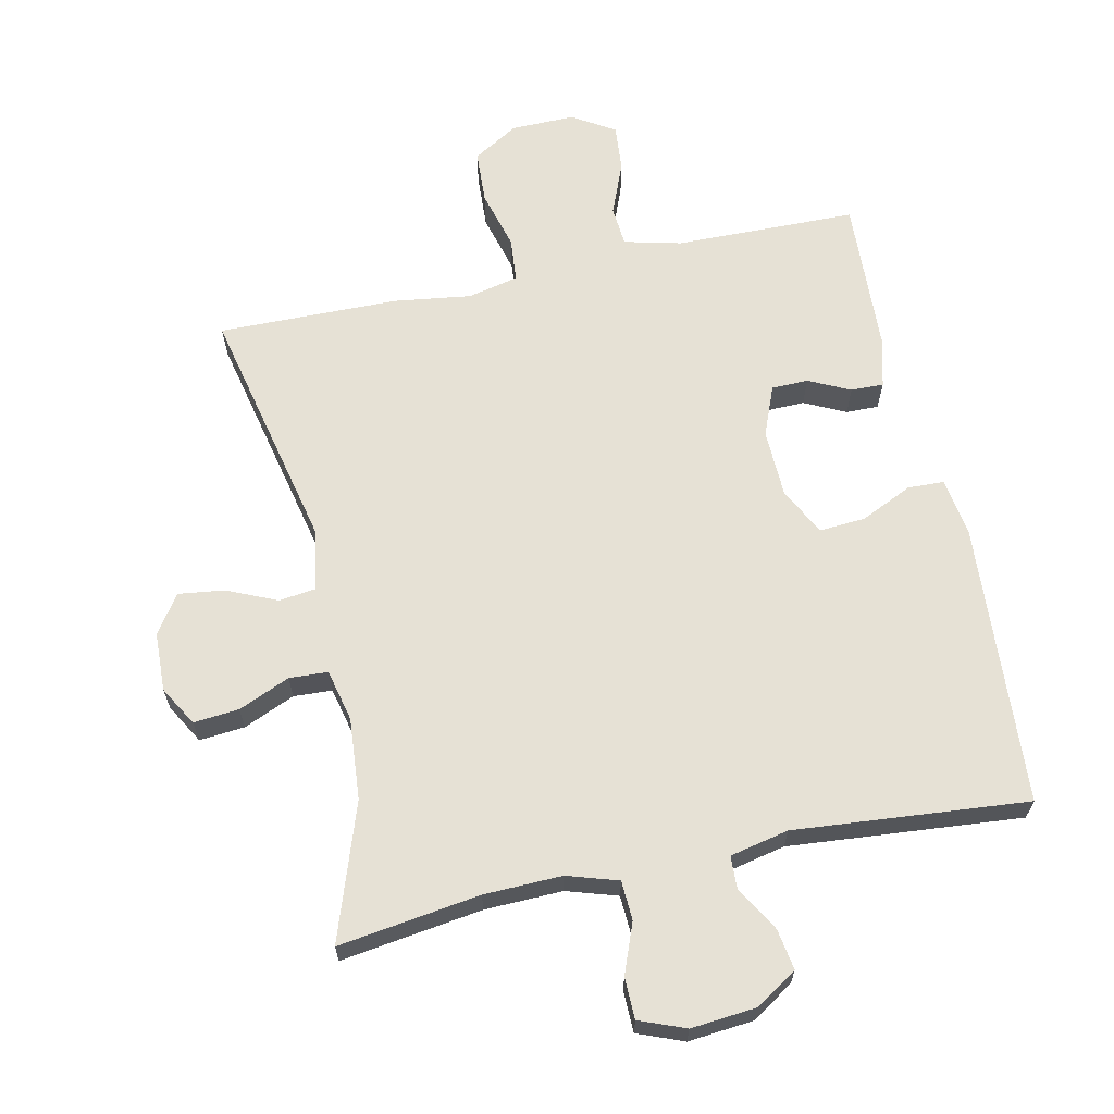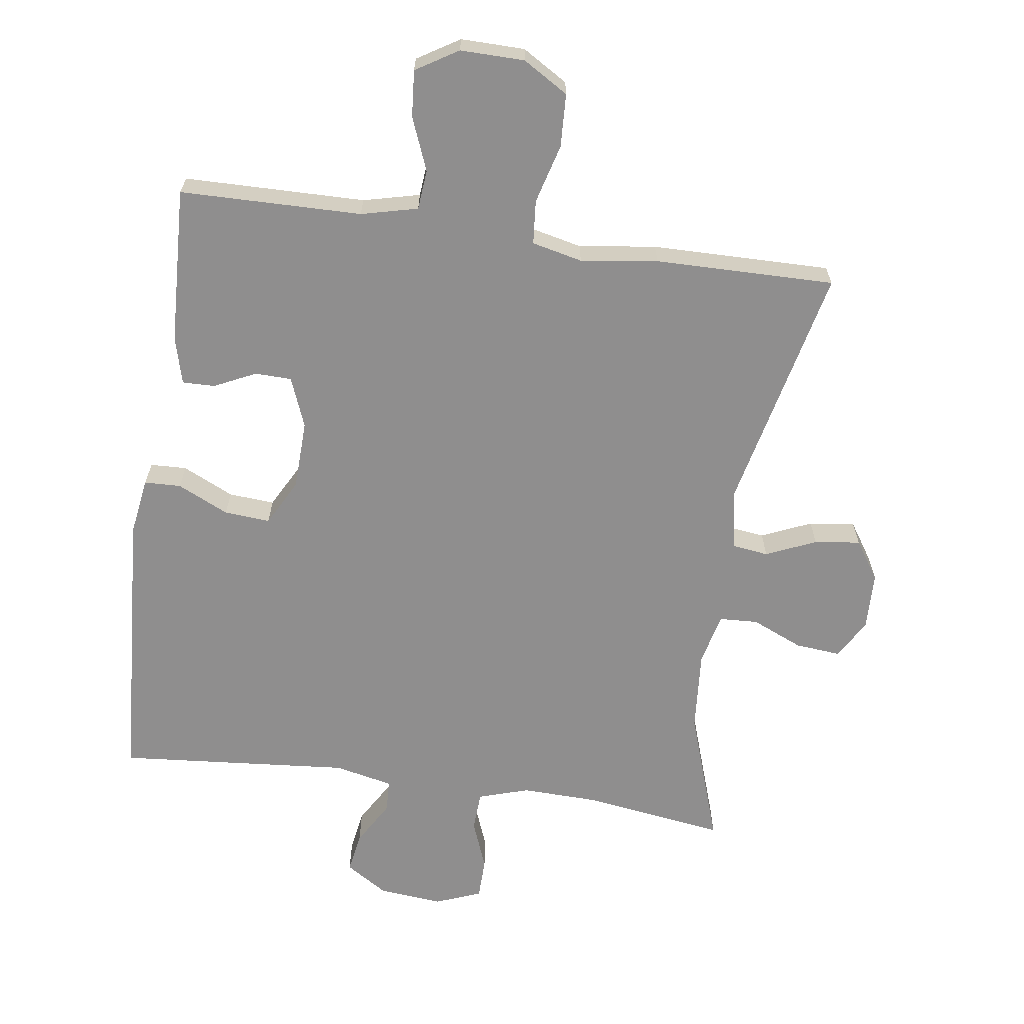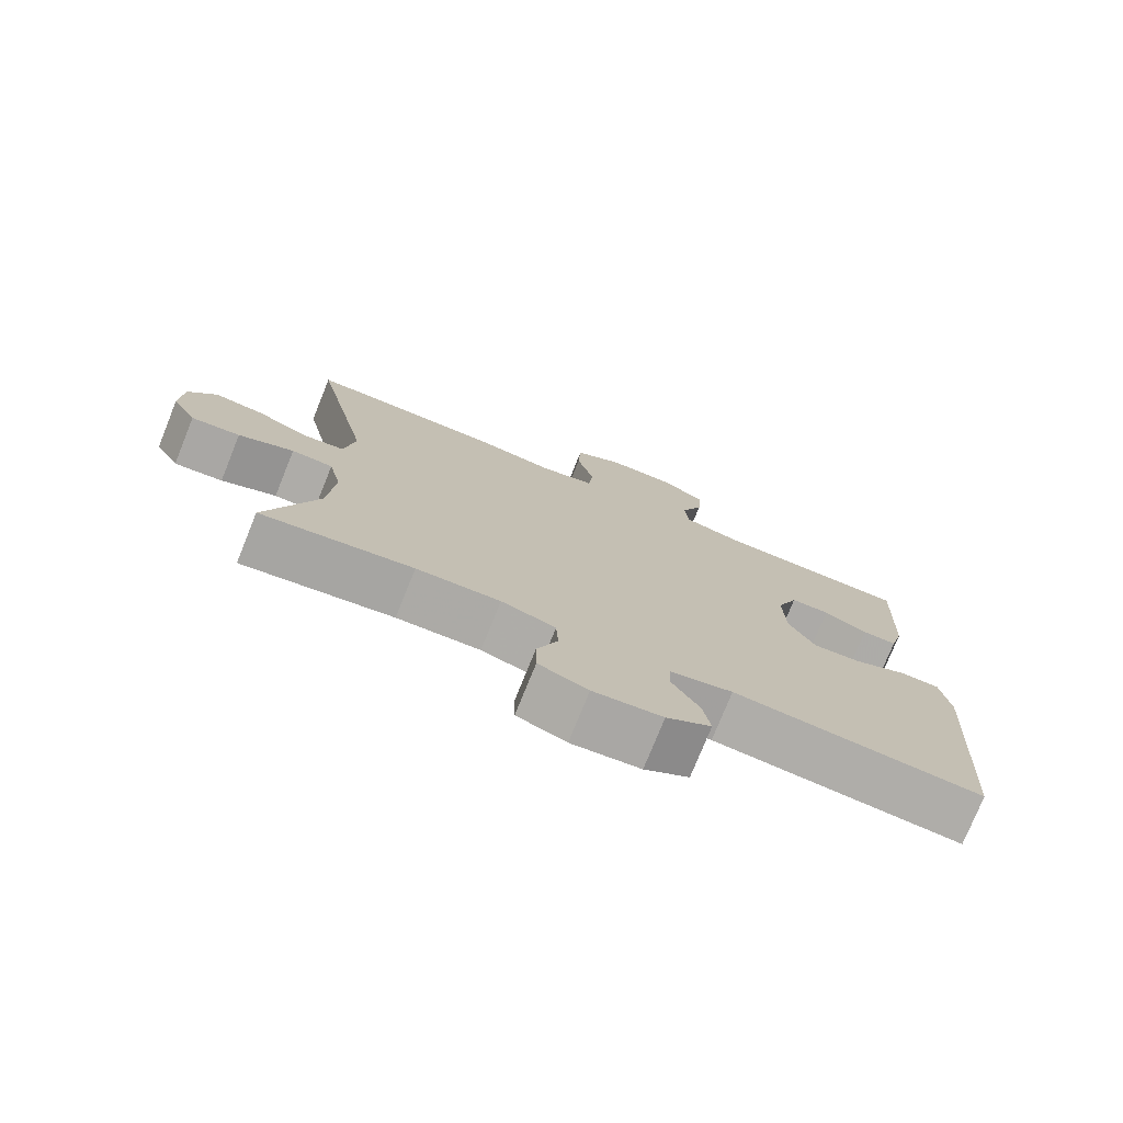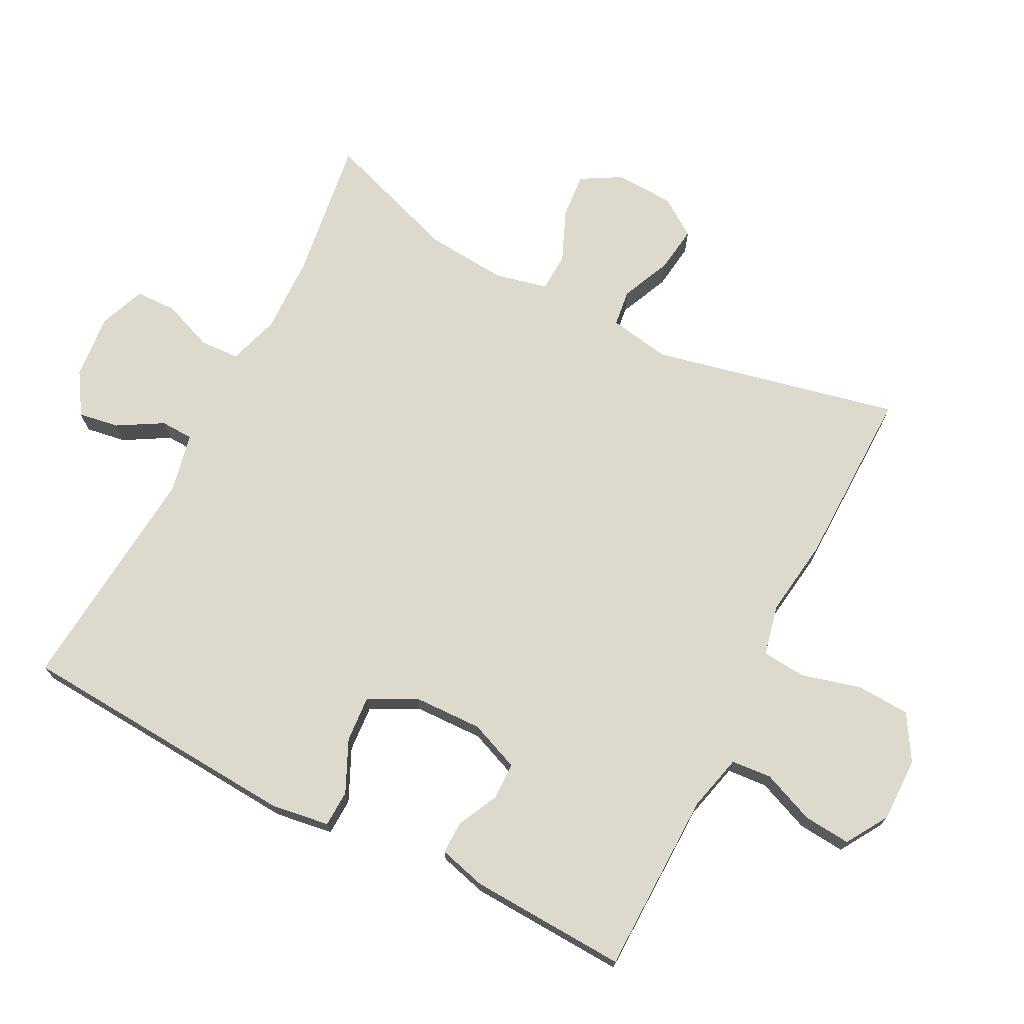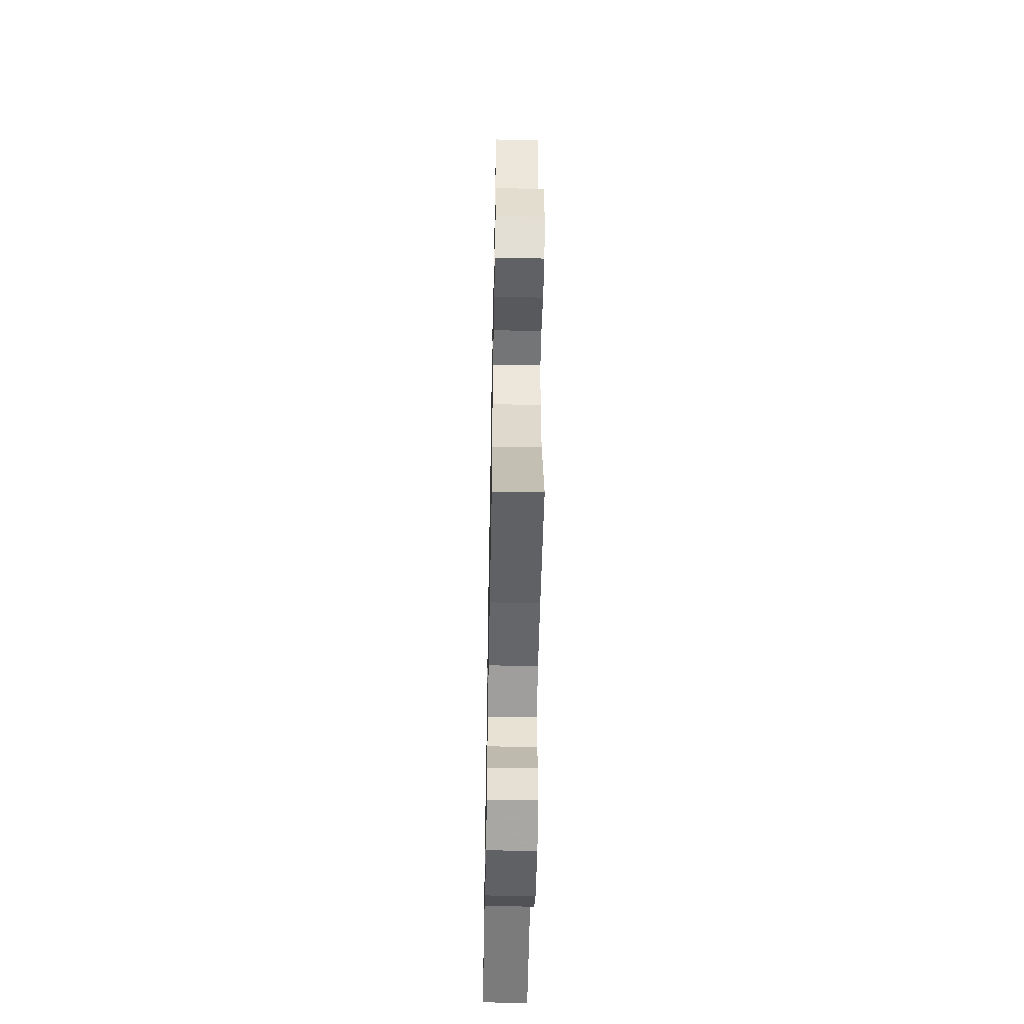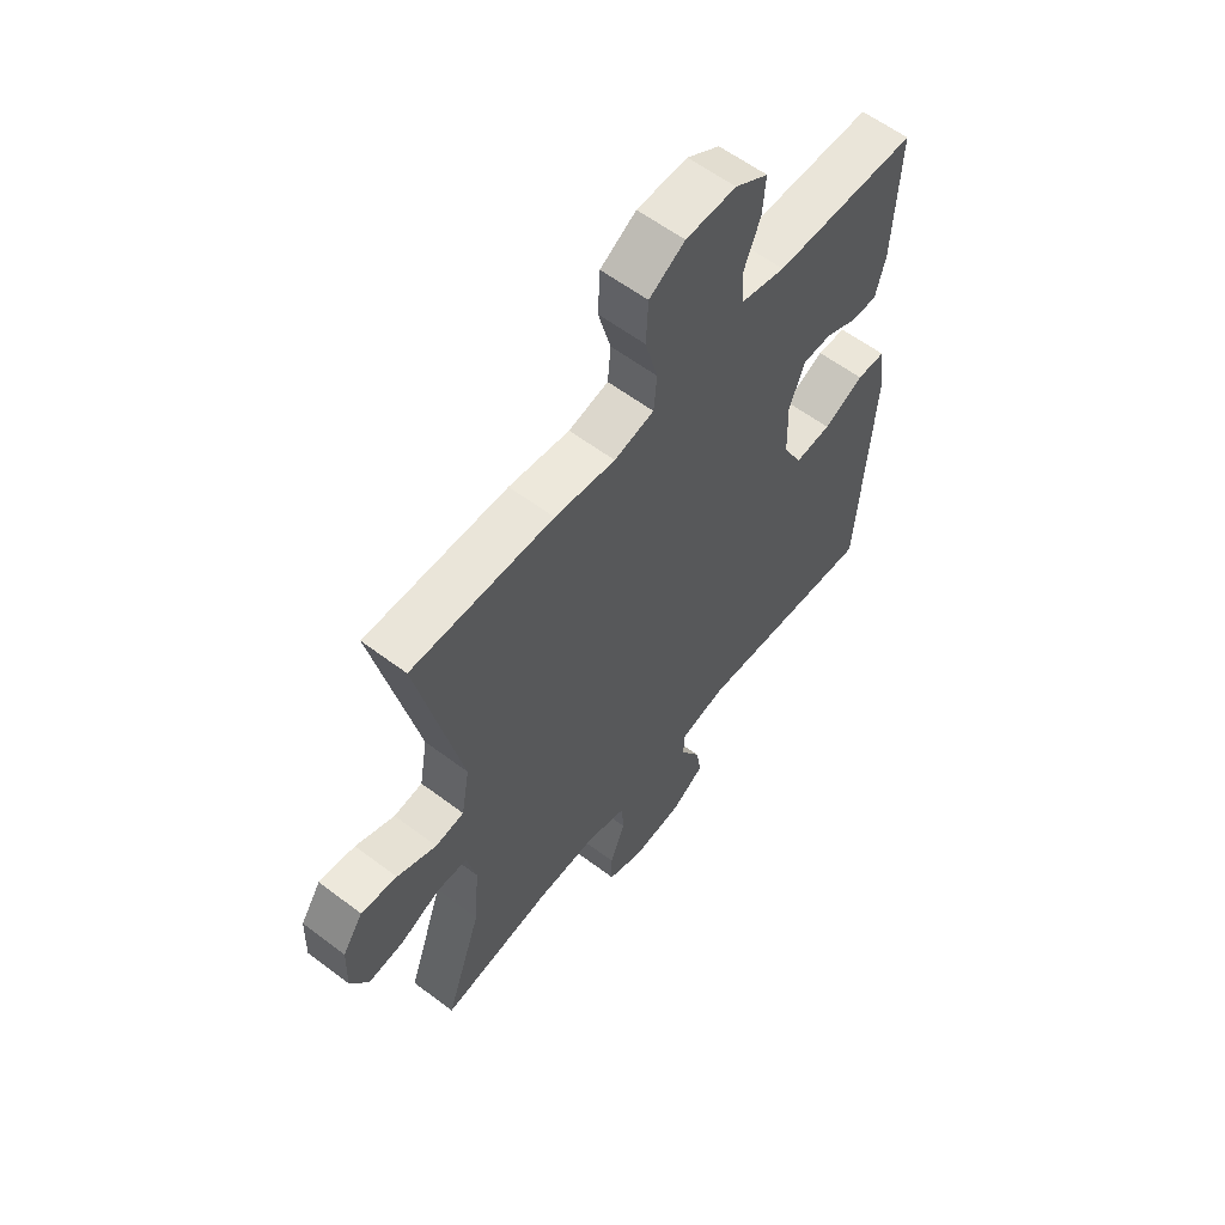
<metadata>
{"format":"obj","ext":"obj","renderer":"f3d","projection":"perspective","resolution":1024,"background":"white","views":[{"elev":64.7,"azim":167.8,"up":"+Y"},{"elev":-65.0,"azim":-8.3,"up":"+Y"},{"elev":-76.3,"azim":158.0,"up":"+Z"},{"elev":72.0,"azim":-62.8,"up":"+Y"},{"elev":-53.4,"azim":88.9,"up":"+Z"},{"elev":59.4,"azim":127.8,"up":"+Z"}]}
</metadata>
<code>
v 0.5 0.07 0.5
v 0.418 0.07 0.13
v 0.434 0.07 0.038
v 0.489 0.07 0.031
v 0.564 0.07 0.064
v 0.633 0.07 0.073
v 0.672 0.07 0.015
v 0.675 0.07 -0.073
v 0.641 0.07 -0.132
v 0.573 0.07 -0.126
v 0.496 0.07 -0.093
v 0.438 0.07 -0.096
v 0.42 0.07 -0.174
v 0.43 0.07 -0.296
v 0.5 0.07 -0.5
v 0.288 0.07 -0.47
v 0.171 0.07 -0.467
v 0.095 0.07 -0.491
v 0.092 0.07 -0.55
v 0.121 0.07 -0.625
v 0.12 0.07 -0.687
v 0.051 0.07 -0.714
v -0.046 0.07 -0.705
v -0.109 0.07 -0.665
v -0.099 0.07 -0.604
v -0.06 0.07 -0.537
v -0.062 0.07 -0.488
v -0.15 0.07 -0.469
v -0.5 0.07 -0.5
v -0.528 0.07 -0.074
v -0.515 0.07 0.013
v -0.46 0.07 0.015
v -0.383 0.07 -0.021
v -0.314 0.07 -0.026
v -0.277 0.07 0.044
v -0.274 0.07 0.148
v -0.304 0.07 0.223
v -0.359 0.07 0.224
v -0.421 0.07 0.194
v -0.47 0.07 0.193
v -0.489 0.07 0.264
v -0.5 0.07 0.5
v -0.227 0.07 0.505
v -0.142 0.07 0.526
v -0.137 0.07 0.586
v -0.169 0.07 0.665
v -0.175 0.07 0.735
v -0.112 0.07 0.774
v -0.016 0.07 0.773
v 0.052 0.07 0.732
v 0.056 0.07 0.652
v 0.032 0.07 0.563
v 0.038 0.07 0.497
v 0.114 0.07 0.48
v 0.23 0.07 0.496
v 0.5 0 0.5
v 0.418 0 0.13
v 0.434 0 0.038
v 0.489 0 0.031
v 0.564 0 0.064
v 0.633 0 0.073
v 0.672 0 0.015
v 0.675 0 -0.073
v 0.641 0 -0.132
v 0.573 0 -0.126
v 0.496 0 -0.093
v 0.438 0 -0.096
v 0.42 0 -0.174
v 0.43 0 -0.296
v 0.5 0 -0.5
v 0.288 0 -0.47
v 0.171 0 -0.467
v 0.095 0 -0.491
v 0.092 0 -0.55
v 0.121 0 -0.625
v 0.12 0 -0.687
v 0.051 0 -0.714
v -0.046 0 -0.705
v -0.109 0 -0.665
v -0.099 0 -0.604
v -0.06 0 -0.537
v -0.062 0 -0.488
v -0.15 0 -0.469
v -0.5 0 -0.5
v -0.528 0 -0.074
v -0.515 0 0.013
v -0.46 0 0.015
v -0.383 0 -0.021
v -0.314 0 -0.026
v -0.277 0 0.044
v -0.274 0 0.148
v -0.304 0 0.223
v -0.359 0 0.224
v -0.421 0 0.194
v -0.47 0 0.193
v -0.489 0 0.264
v -0.5 0 0.5
v -0.227 0 0.505
v -0.142 0 0.526
v -0.137 0 0.586
v -0.169 0 0.665
v -0.175 0 0.735
v -0.112 0 0.774
v -0.016 0 0.773
v 0.052 0 0.732
v 0.056 0 0.652
v 0.032 0 0.563
v 0.038 0 0.497
v 0.114 0 0.48
v 0.23 0 0.496
f 54 55 1 2
f 53 54 2 3
f 49 50 51 52
f 49 52 53
f 48 49 53
f 45 46 47 48
f 44 45 48 53
f 43 44 53 3
f 38 39 40 41
f 37 38 41 42
f 30 31 32 33
f 28 29 30 33
f 27 28 33 34
f 23 24 25 26
f 23 26 27
f 22 23 27
f 19 20 21 22
f 18 19 22 27
f 17 18 27 34
f 14 15 16
f 13 14 16 17
f 12 13 17 34
f 8 9 10 11
f 4 5 6 7
f 4 7 8 11
f 37 42 43 3
f 11 12 34 35
f 3 4 11 35
f 3 35 36
f 3 36 37
f 57 56 110 109
f 58 57 109 108
f 107 106 105 104
f 108 107 104
f 108 104 103
f 103 102 101 100
f 108 103 100 99
f 58 108 99 98
f 96 95 94 93
f 97 96 93 92
f 88 87 86 85
f 88 85 84 83
f 89 88 83 82
f 81 80 79 78
f 82 81 78
f 82 78 77
f 77 76 75 74
f 82 77 74 73
f 89 82 73 72
f 71 70 69
f 72 71 69 68
f 89 72 68 67
f 66 65 64 63
f 62 61 60 59
f 66 63 62 59
f 58 98 97 92
f 90 89 67 66
f 90 66 59 58
f 91 90 58
f 92 91 58
f 1 56 57 2
f 2 57 58 3
f 3 58 59 4
f 4 59 60 5
f 5 60 61 6
f 6 61 62 7
f 7 62 63 8
f 8 63 64 9
f 9 64 65 10
f 10 65 66 11
f 11 66 67 12
f 12 67 68 13
f 13 68 69 14
f 14 69 70 15
f 15 70 71 16
f 16 71 72 17
f 17 72 73 18
f 18 73 74 19
f 19 74 75 20
f 20 75 76 21
f 21 76 77 22
f 22 77 78 23
f 23 78 79 24
f 24 79 80 25
f 25 80 81 26
f 26 81 82 27
f 27 82 83 28
f 28 83 84 29
f 29 84 85 30
f 30 85 86 31
f 31 86 87 32
f 32 87 88 33
f 33 88 89 34
f 34 89 90 35
f 35 90 91 36
f 36 91 92 37
f 37 92 93 38
f 38 93 94 39
f 39 94 95 40
f 40 95 96 41
f 41 96 97 42
f 42 97 98 43
f 43 98 99 44
f 44 99 100 45
f 45 100 101 46
f 46 101 102 47
f 47 102 103 48
f 48 103 104 49
f 49 104 105 50
f 50 105 106 51
f 51 106 107 52
f 52 107 108 53
f 53 108 109 54
f 54 109 110 55
f 55 110 56 1

</code>
